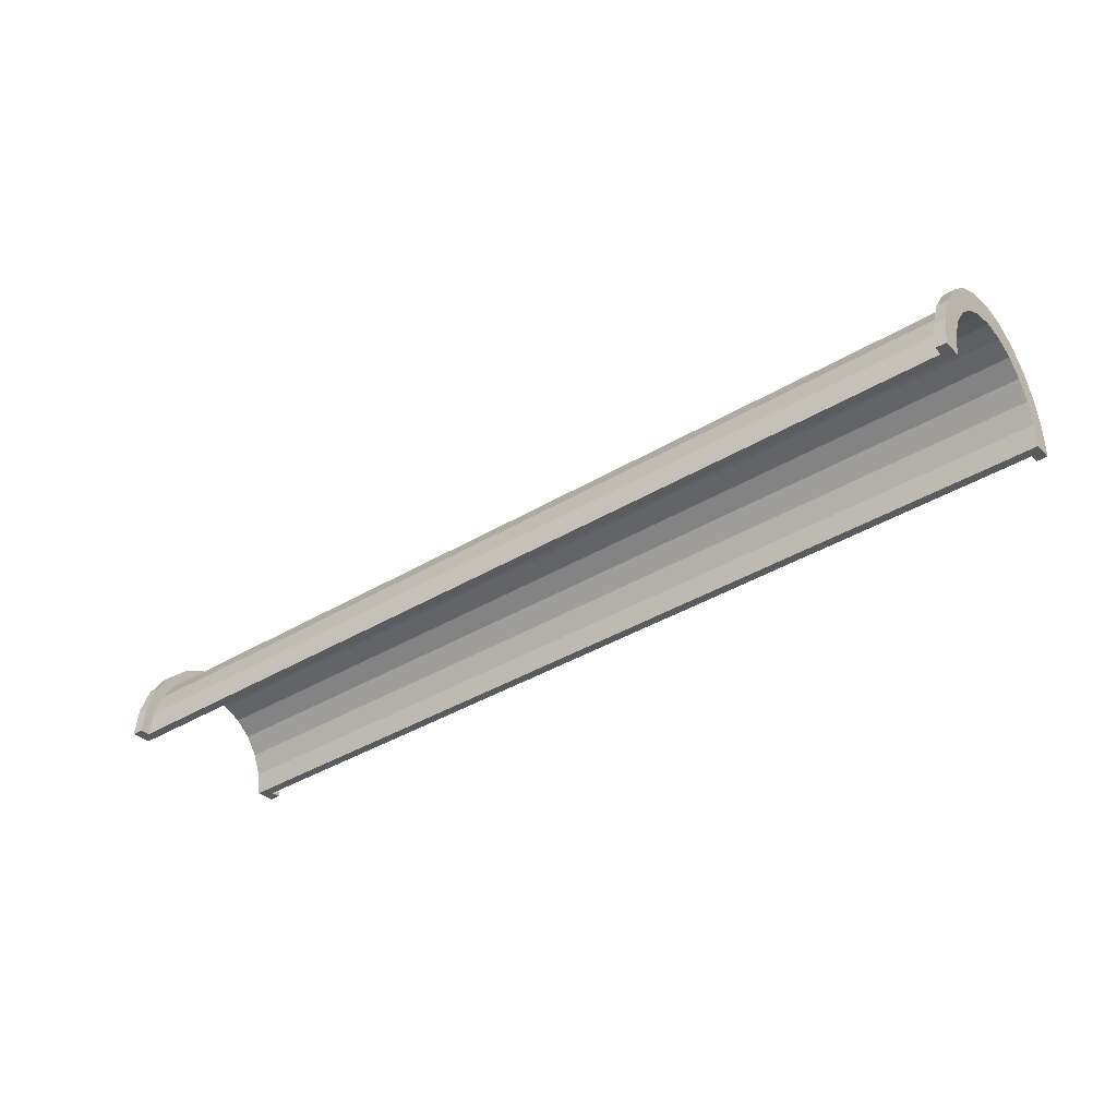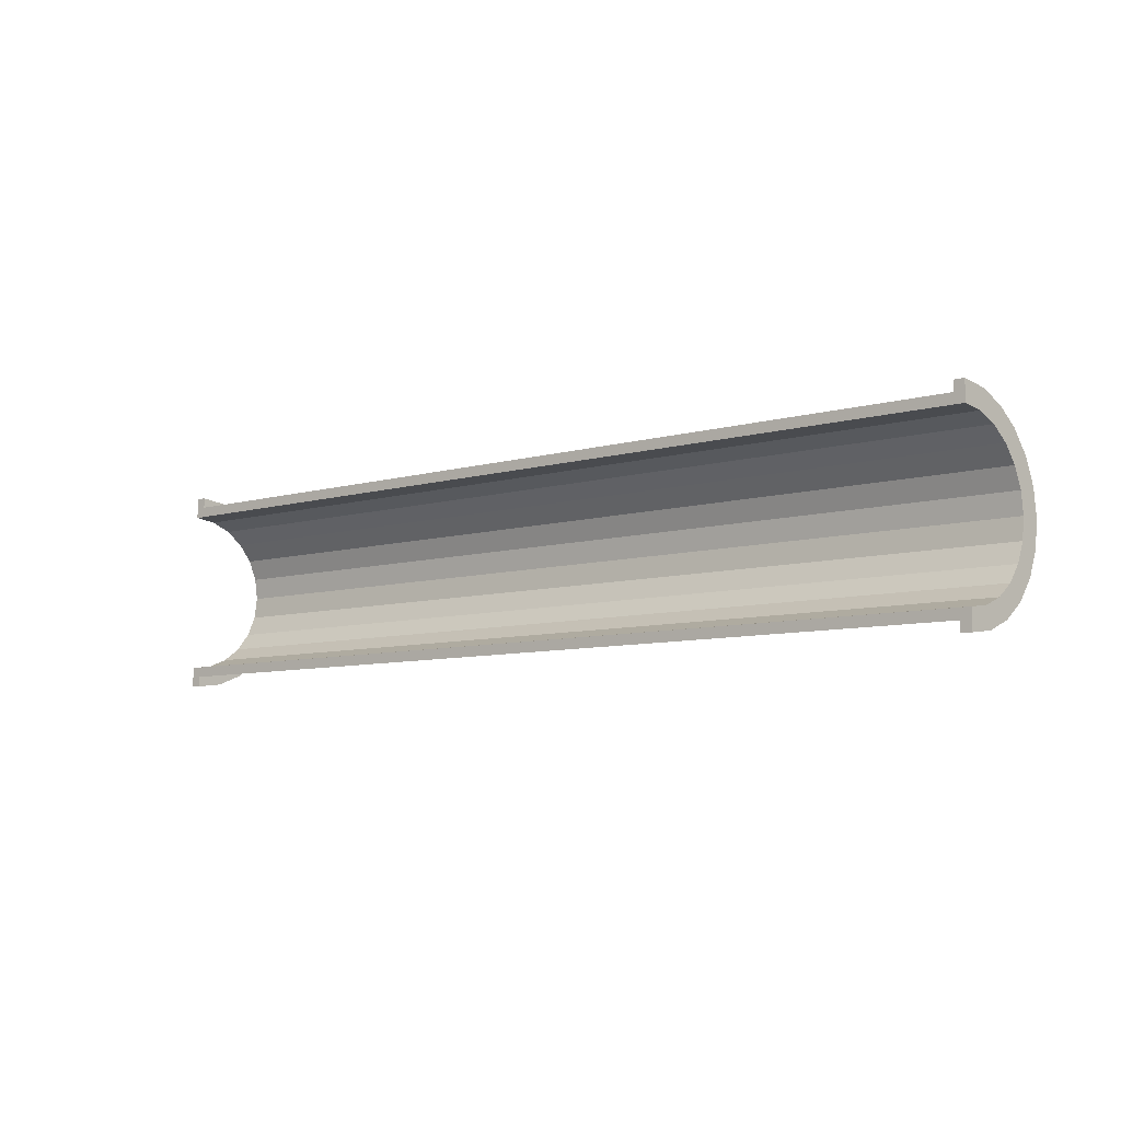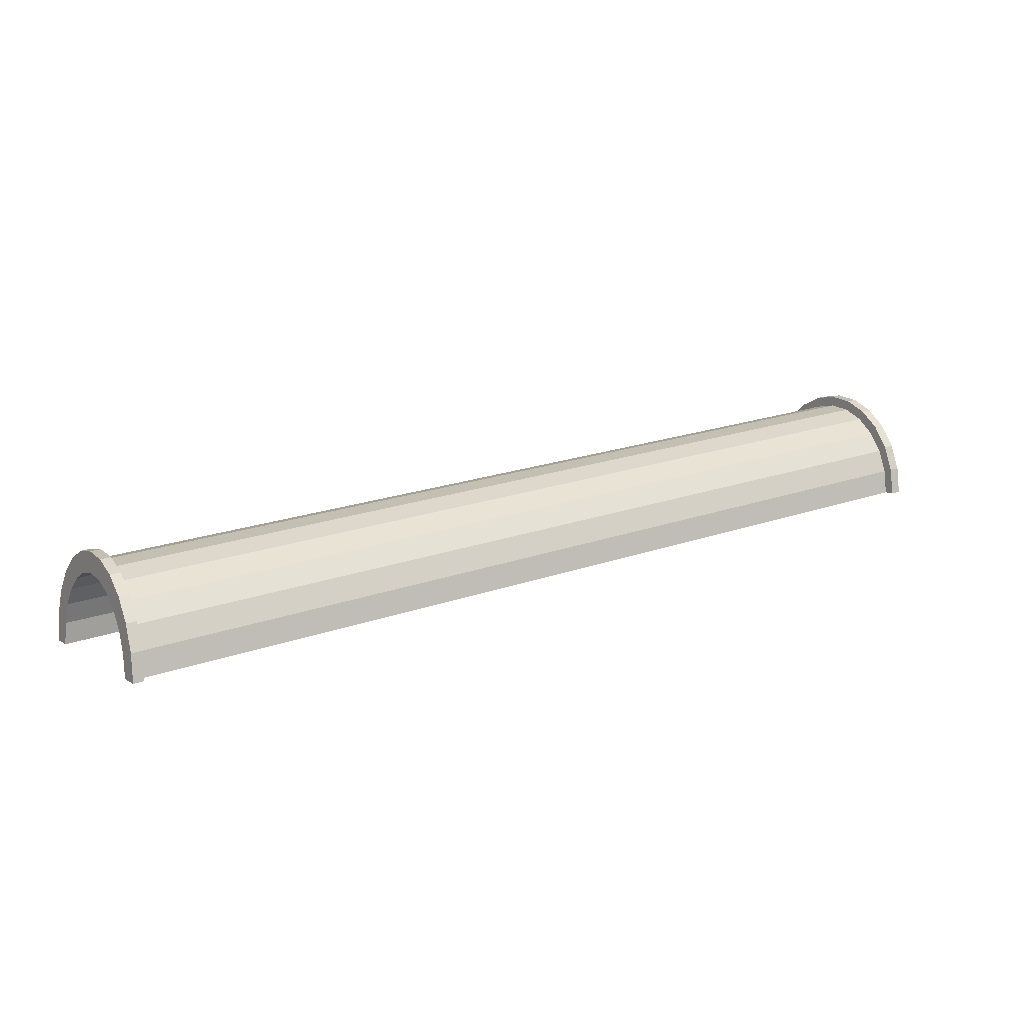
<metadata>
{"format":"obj","ext":"obj","renderer":"f3d","projection":"perspective","resolution":1024,"background":"white","views":[{"elev":-30.2,"azim":-144.8,"up":"+Z"},{"elev":-8.1,"azim":-135.4,"up":"+Y"},{"elev":8.5,"azim":147.8,"up":"+Z"}]}
</metadata>
<code>
v 1 2.329 8.581
v 87.8 0 -0.8874
v 87.8 2.329 -1.194
v 87.8 0 -0.8874
v 1 2.329 8.581
v 1 0 8.887
v 87.8 6.364 -3.523
v 1 7.794 4.387
v 1 6.364 6.251
v 1 7.794 4.387
v 87.8 6.364 -3.523
v 87.8 7.794 -5.387
v 1 6.364 6.251
v 87.8 4.5 -2.093
v 87.8 6.364 -3.523
v 87.8 4.5 -2.093
v 1 6.364 6.251
v 1 4.5 7.682
v 87.8 7.794 -5.387
v 1 8.693 2.217
v 1 7.794 4.387
v 1 8.693 2.217
v 87.8 7.794 -5.387
v 87.8 8.693 -7.558
v 1 -7.794 4.387
v 87.8 -6.364 -3.523
v 1 -6.364 6.251
v 87.8 -6.364 -3.523
v 1 -7.794 4.387
v 87.8 -7.794 -5.387
v -0 7.727 2.071
v -0 9.659 2.588
v 0 10 0
v -0 7.727 2.071
v 0 10 0
v 0 8 0
v -0 9.659 2.588
v -0 7.727 2.071
v -0 8.66 5
v -0 6.928 4
v -0 8.66 5
v -0 7.727 2.071
v -0 8.66 5
v -0 6.928 4
v -0 7.071 7.071
v -0 5.657 5.657
v -0 7.071 7.071
v -0 6.928 4
v -0 5.657 5.657
v -0 5 8.66
v -0 7.071 7.071
v -0 4 6.928
v -0 5 8.66
v -0 5.657 5.657
v -0 4 6.928
v -0 2.588 9.659
v -0 5 8.66
v -0 2.071 7.727
v -0 2.588 9.659
v -0 4 6.928
v -0 0 8
v -0 2.588 9.659
v -0 2.071 7.727
v -0 0 8
v -0 0 10
v -0 2.588 9.659
v -0 -2.071 7.727
v -0 0 10
v -0 0 8
v -0 -2.071 7.727
v -0 -2.588 9.659
v -0 0 10
v -0 -4 6.928
v -0 -2.588 9.659
v -0 -2.071 7.727
v -0 -4 6.928
v -0 -5 8.66
v -0 -2.588 9.659
v -0 -5.657 5.657
v -0 -5 8.66
v -0 -4 6.928
v -0 -7.071 7.071
v -0 -5.657 5.657
v -0 -6.928 4
v -0 -5.657 5.657
v -0 -7.071 7.071
v -0 -5 8.66
v -0 -8.66 5
v -0 -6.928 4
v -0 -7.727 2.071
v -0 -9.659 2.588
v -0 -7.727 2.071
v 0 -8 0
v -0 -6.928 4
v -0 -8.66 5
v -0 -7.071 7.071
v -0 -7.727 2.071
v -0 -9.659 2.588
v -0 -8.66 5
v -0 -9.659 2.588
v 0 -8 0
v 0 -10 0
v 1 4.5 7.682
v 87.8 2.329 -1.194
v 87.8 4.5 -2.093
v 87.8 2.329 -1.194
v 1 4.5 7.682
v 1 2.329 8.581
v 87.8 8.693 -7.558
v 1 9 -0.1126
v 1 8.693 2.217
v 1 9 -0.1126
v 87.8 8.693 -7.558
v 87.8 9 -9.887
v 1 -8.693 2.217
v 87.8 -7.794 -5.387
v 1 -7.794 4.387
v 87.8 -7.794 -5.387
v 1 -8.693 2.217
v 87.8 -8.693 -7.558
v 1 -4.5 7.682
v 87.8 -6.364 -3.523
v 87.8 -4.5 -2.093
v 87.8 -6.364 -3.523
v 1 -4.5 7.682
v 1 -6.364 6.251
v 1 0 8.887
v 87.8 -2.329 -1.194
v 87.8 0 -0.8874
v 87.8 -2.329 -1.194
v 1 0 8.887
v 1 -2.329 8.581
v 1 -9 -0.1126
v 87.8 -8.693 -7.558
v 1 -8.693 2.217
v 87.8 -8.693 -7.558
v 1 -9 -0.1126
v 87.8 -9 -9.887
v 1 -2.329 8.581
v 87.8 -4.5 -2.093
v 87.8 -2.329 -1.194
v 87.8 -4.5 -2.093
v 1 -2.329 8.581
v 1 -4.5 7.682
v 88.8 0 -2
v -0 2.071 7.727
v 88.8 2.071 -2.273
v -0 2.071 7.727
v 88.8 0 -2
v -0 0 8
v -0 -5.657 5.657
v 88.8 -4 -3.072
v 88.8 -5.657 -4.343
v 88.8 -4 -3.072
v -0 -5.657 5.657
v -0 -4 6.928
v -0 6.928 4
v 88.8 5.657 -4.343
v -0 5.657 5.657
v 88.8 5.657 -4.343
v -0 6.928 4
v 88.8 6.928 -6
v 0 8 0
v 88.8 7.727 -7.929
v -0 7.727 2.071
v 88.8 7.727 -7.929
v 0 8 0
v 88.8 8 -10
v -0 -2.071 7.727
v 88.8 0 -2
v 88.8 -2.071 -2.273
v 88.8 0 -2
v -0 -2.071 7.727
v -0 0 8
v 88.8 4 -3.072
v -0 5.657 5.657
v 88.8 5.657 -4.343
v -0 5.657 5.657
v 88.8 4 -3.072
v -0 4 6.928
v 88.8 2.071 -2.273
v -0 4 6.928
v 88.8 4 -3.072
v -0 4 6.928
v 88.8 2.071 -2.273
v -0 2.071 7.727
v -0 7.727 2.071
v 88.8 6.928 -6
v -0 6.928 4
v 88.8 6.928 -6
v -0 7.727 2.071
v 88.8 7.727 -7.929
v 88.8 -5.657 -4.343
v -0 -6.928 4
v -0 -5.657 5.657
v -0 -6.928 4
v 88.8 -5.657 -4.343
v 88.8 -6.928 -6
v 88.8 -7.727 -7.929
v 0 -8 0
v -0 -7.727 2.071
v 0 -8 0
v 88.8 -7.727 -7.929
v 88.8 -8 -10
v -0 -4 6.928
v 88.8 -2.071 -2.273
v 88.8 -4 -3.072
v 88.8 -2.071 -2.273
v -0 -4 6.928
v -0 -2.071 7.727
v 88.8 -6.928 -6
v -0 -7.727 2.071
v -0 -6.928 4
v -0 -7.727 2.071
v 88.8 -6.928 -6
v 88.8 -7.727 -7.929
v -0 2.588 9.659
v 1 0 9.887
v 1 2.588 9.547
v 1 0 9.887
v -0 2.588 9.659
v -0 0 10
v 1 7.071 6.958
v -0 8.66 5
v -0 7.071 7.071
v -0 8.66 5
v 1 7.071 6.958
v 1 8.66 4.887
v 1 9.659 2.476
v 1 9 -0.1126
v 1 10 -0.1126
v 1 9.659 2.476
v 1 8.693 2.217
v 1 9 -0.1126
v 1 8.66 4.887
v 1 8.693 2.217
v 1 9.659 2.476
v 1 8.66 4.887
v 1 7.794 4.387
v 1 8.693 2.217
v 1 7.071 6.958
v 1 7.794 4.387
v 1 8.66 4.887
v 1 7.071 6.958
v 1 6.364 6.251
v 1 7.794 4.387
v 1 5 8.548
v 1 6.364 6.251
v 1 7.071 6.958
v 1 5 8.548
v 1 4.5 7.682
v 1 6.364 6.251
v 1 2.588 9.547
v 1 4.5 7.682
v 1 5 8.548
v 1 2.588 9.547
v 1 2.329 8.581
v 1 4.5 7.682
v 1 0 9.887
v 1 2.329 8.581
v 1 2.588 9.547
v 1 0 9.887
v 1 0 8.887
v 1 2.329 8.581
v 1 0 9.887
v 1 -2.329 8.581
v 1 0 8.887
v 1 -2.588 9.547
v 1 -2.329 8.581
v 1 0 9.887
v 1 -2.588 9.547
v 1 -4.5 7.682
v 1 -2.329 8.581
v 1 -5 8.548
v 1 -4.5 7.682
v 1 -2.588 9.547
v 1 -5 8.548
v 1 -6.364 6.251
v 1 -4.5 7.682
v 1 -7.071 6.958
v 1 -6.364 6.251
v 1 -5 8.548
v 1 -7.071 6.958
v 1 -7.794 4.387
v 1 -6.364 6.251
v 1 -8.66 4.887
v 1 -7.794 4.387
v 1 -7.071 6.958
v 1 -8.66 4.887
v 1 -8.693 2.217
v 1 -7.794 4.387
v 1 -9.659 2.476
v 1 -8.693 2.217
v 1 -8.66 4.887
v 1 -8.693 2.217
v 1 -9.659 2.476
v 1 -9 -0.1126
v 1 -9 -0.1126
v 1 -9.659 2.476
v 1 -10 -0.1126
v 1 9.659 2.476
v 0 10 0
v -0 9.659 2.588
v 0 10 0
v 1 9.659 2.476
v 1 10 -0.1126
v -0 -8.66 5
v 1 -7.071 6.958
v -0 -7.071 7.071
v 1 -7.071 6.958
v -0 -8.66 5
v 1 -8.66 4.887
v 1 0 9.887
v -0 -2.588 9.659
v 1 -2.588 9.547
v -0 -2.588 9.659
v 1 0 9.887
v -0 0 10
v -0 7.071 7.071
v 1 5 8.548
v 1 7.071 6.958
v 1 5 8.548
v -0 7.071 7.071
v -0 5 8.66
v -0 5 8.66
v 1 2.588 9.547
v 1 5 8.548
v 1 2.588 9.547
v -0 5 8.66
v -0 2.588 9.659
v 1 8.66 4.887
v -0 9.659 2.588
v -0 8.66 5
v -0 9.659 2.588
v 1 8.66 4.887
v 1 9.659 2.476
v -0 -9.659 2.588
v 1 -8.66 4.887
v -0 -8.66 5
v 1 -8.66 4.887
v -0 -9.659 2.588
v 1 -9.659 2.476
v 1 -2.588 9.547
v -0 -5 8.66
v 1 -5 8.548
v -0 -5 8.66
v 1 -2.588 9.547
v -0 -2.588 9.659
v 0 -10 0
v 1 -9.659 2.476
v -0 -9.659 2.588
v 1 -9.659 2.476
v 0 -10 0
v 1 -10 -0.1126
v 1 -5 8.548
v -0 -7.071 7.071
v 1 -7.071 6.958
v -0 -7.071 7.071
v 1 -5 8.548
v -0 -5 8.66
v 87.8 2.588 -0.2281
v 88.8 0 0
v 88.8 2.588 -0.3407
v 88.8 0 0
v 87.8 2.588 -0.2281
v 87.8 0 0.1126
v 87.8 -5 -1.227
v 88.8 -7.071 -2.929
v 88.8 -5 -1.34
v 88.8 -7.071 -2.929
v 87.8 -5 -1.227
v 87.8 -7.071 -2.816
v 87.8 9 -9.887
v 87.8 9.659 -7.299
v 87.8 10 -9.887
v 87.8 8.693 -7.558
v 87.8 9.659 -7.299
v 87.8 9 -9.887
v 87.8 8.693 -7.558
v 87.8 8.66 -4.887
v 87.8 9.659 -7.299
v 87.8 7.794 -5.387
v 87.8 8.66 -4.887
v 87.8 8.693 -7.558
v 87.8 7.794 -5.387
v 87.8 7.071 -2.816
v 87.8 8.66 -4.887
v 87.8 6.364 -3.523
v 87.8 7.071 -2.816
v 87.8 7.794 -5.387
v 87.8 6.364 -3.523
v 87.8 5 -1.227
v 87.8 7.071 -2.816
v 87.8 4.5 -2.093
v 87.8 5 -1.227
v 87.8 6.364 -3.523
v 87.8 4.5 -2.093
v 87.8 2.588 -0.2281
v 87.8 5 -1.227
v 87.8 2.329 -1.194
v 87.8 2.588 -0.2281
v 87.8 4.5 -2.093
v 87.8 0 -0.8874
v 87.8 2.588 -0.2281
v 87.8 2.329 -1.194
v 87.8 0 -0.8874
v 87.8 0 0.1126
v 87.8 2.588 -0.2281
v 87.8 -2.329 -1.194
v 87.8 0 0.1126
v 87.8 0 -0.8874
v 87.8 -2.329 -1.194
v 87.8 -2.588 -0.2281
v 87.8 0 0.1126
v 87.8 -4.5 -2.093
v 87.8 -2.588 -0.2281
v 87.8 -2.329 -1.194
v 87.8 -4.5 -2.093
v 87.8 -5 -1.227
v 87.8 -2.588 -0.2281
v 87.8 -6.364 -3.523
v 87.8 -5 -1.227
v 87.8 -4.5 -2.093
v 87.8 -6.364 -3.523
v 87.8 -7.071 -2.816
v 87.8 -5 -1.227
v 87.8 -7.794 -5.387
v 87.8 -7.071 -2.816
v 87.8 -6.364 -3.523
v 87.8 -7.794 -5.387
v 87.8 -8.66 -4.887
v 87.8 -7.071 -2.816
v 87.8 -8.693 -7.558
v 87.8 -8.66 -4.887
v 87.8 -7.794 -5.387
v 87.8 -9.659 -7.299
v 87.8 -8.693 -7.558
v 87.8 -9 -9.887
v 87.8 -8.693 -7.558
v 87.8 -9.659 -7.299
v 87.8 -8.66 -4.887
v 87.8 -9.659 -7.299
v 87.8 -9 -9.887
v 87.8 -10 -9.887
v 88.8 7.071 -2.929
v 87.8 8.66 -4.887
v 87.8 7.071 -2.816
v 87.8 8.66 -4.887
v 88.8 7.071 -2.929
v 88.8 8.66 -5
v 88.8 7.727 -7.929
v 88.8 9.659 -7.412
v 88.8 8.66 -5
v 88.8 9.659 -7.412
v 88.8 7.727 -7.929
v 88.8 10 -10
v 88.8 10 -10
v 88.8 7.727 -7.929
v 88.8 8 -10
v 88.8 6.928 -6
v 88.8 8.66 -5
v 88.8 7.071 -2.929
v 88.8 8.66 -5
v 88.8 6.928 -6
v 88.8 7.727 -7.929
v 88.8 7.071 -2.929
v 88.8 5.657 -4.343
v 88.8 6.928 -6
v 88.8 5 -1.34
v 88.8 5.657 -4.343
v 88.8 7.071 -2.929
v 88.8 5 -1.34
v 88.8 4 -3.072
v 88.8 5.657 -4.343
v 88.8 2.588 -0.3407
v 88.8 4 -3.072
v 88.8 5 -1.34
v 88.8 2.588 -0.3407
v 88.8 2.071 -2.273
v 88.8 4 -3.072
v 88.8 0 0
v 88.8 2.071 -2.273
v 88.8 2.588 -0.3407
v 88.8 0 0
v 88.8 0 -2
v 88.8 2.071 -2.273
v 88.8 0 0
v 88.8 -2.071 -2.273
v 88.8 0 -2
v 88.8 -2.588 -0.3407
v 88.8 -2.071 -2.273
v 88.8 0 0
v 88.8 -2.588 -0.3407
v 88.8 -4 -3.072
v 88.8 -2.071 -2.273
v 88.8 -5 -1.34
v 88.8 -4 -3.072
v 88.8 -2.588 -0.3407
v 88.8 -5 -1.34
v 88.8 -5.657 -4.343
v 88.8 -4 -3.072
v 88.8 -7.071 -2.929
v 88.8 -5.657 -4.343
v 88.8 -5 -1.34
v 88.8 -5.657 -4.343
v 88.8 -7.071 -2.929
v 88.8 -6.928 -6
v 88.8 -8.66 -5
v 88.8 -6.928 -6
v 88.8 -7.071 -2.929
v 88.8 -6.928 -6
v 88.8 -8.66 -5
v 88.8 -7.727 -7.929
v 88.8 -9.659 -7.412
v 88.8 -7.727 -7.929
v 88.8 -8.66 -5
v 88.8 -7.727 -7.929
v 88.8 -9.659 -7.412
v 88.8 -8 -10
v 88.8 -8 -10
v 88.8 -9.659 -7.412
v 88.8 -10 -10
v 88.8 9.659 -7.412
v 87.8 10 -9.887
v 87.8 9.659 -7.299
v 87.8 10 -9.887
v 88.8 9.659 -7.412
v 88.8 10 -10
v 87.8 -8.66 -4.887
v 88.8 -7.071 -2.929
v 87.8 -7.071 -2.816
v 88.8 -7.071 -2.929
v 87.8 -8.66 -4.887
v 88.8 -8.66 -5
v 87.8 0 0.1126
v 88.8 -2.588 -0.3407
v 88.8 0 0
v 88.8 -2.588 -0.3407
v 87.8 0 0.1126
v 87.8 -2.588 -0.2281
v 87.8 7.071 -2.816
v 88.8 5 -1.34
v 88.8 7.071 -2.929
v 88.8 5 -1.34
v 87.8 7.071 -2.816
v 87.8 5 -1.227
v 87.8 5 -1.227
v 88.8 2.588 -0.3407
v 88.8 5 -1.34
v 88.8 2.588 -0.3407
v 87.8 5 -1.227
v 87.8 2.588 -0.2281
v 88.8 8.66 -5
v 87.8 9.659 -7.299
v 87.8 8.66 -4.887
v 87.8 9.659 -7.299
v 88.8 8.66 -5
v 88.8 9.659 -7.412
v 87.8 -9.659 -7.299
v 88.8 -8.66 -5
v 87.8 -8.66 -4.887
v 88.8 -8.66 -5
v 87.8 -9.659 -7.299
v 88.8 -9.659 -7.412
v 87.8 -2.588 -0.2281
v 88.8 -5 -1.34
v 88.8 -2.588 -0.3407
v 88.8 -5 -1.34
v 87.8 -2.588 -0.2281
v 87.8 -5 -1.227
v 87.8 -10 -9.887
v 88.8 -9.659 -7.412
v 87.8 -9.659 -7.299
v 88.8 -9.659 -7.412
v 87.8 -10 -9.887
v 88.8 -10 -10
v 88.8 8 -10
v 87.8 9 -9.887
v 88.8 10 -10
v 88.8 8 -10
v 1 9 -0.1126
v 87.8 9 -9.887
v 0 8 0
v 1 9 -0.1126
v 88.8 8 -10
v 0 10 0
v 1 9 -0.1126
v 0 8 0
v 1 9 -0.1126
v 0 10 0
v 1 10 -0.1126
v 88.8 10 -10
v 87.8 9 -9.887
v 87.8 10 -9.887
v 1 -10 -0.1126
v 0 -10 0
v 1 -9 -0.1126
v 87.8 -9 -9.887
v 88.8 -10 -10
v 87.8 -10 -9.887
v 88.8 -10 -10
v 87.8 -9 -9.887
v 88.8 -8 -10
v 1 -9 -0.1126
v 88.8 -8 -10
v 87.8 -9 -9.887
v 1 -9 -0.1126
v 0 -8 0
v 88.8 -8 -10
v 0 -8 0
v 1 -9 -0.1126
v 0 -10 0
f 1 2 3
f 4 5 6
f 7 8 9
f 10 11 12
f 13 14 15
f 16 17 18
f 19 20 21
f 22 23 24
f 25 26 27
f 28 29 30
f 31 32 33
f 34 35 36
f 37 38 39
f 40 41 42
f 43 44 45
f 46 47 48
f 49 50 51
f 52 53 54
f 55 56 57
f 58 59 60
f 61 62 63
f 64 65 66
f 67 68 69
f 70 71 72
f 73 74 75
f 76 77 78
f 79 80 81
f 82 83 84
f 85 86 87
f 88 89 90
f 91 92 93
f 94 95 96
f 97 98 99
f 100 101 102
f 103 104 105
f 106 107 108
f 109 110 111
f 112 113 114
f 115 116 117
f 118 119 120
f 121 122 123
f 124 125 126
f 127 128 129
f 130 131 132
f 133 134 135
f 136 137 138
f 139 140 141
f 142 143 144
f 145 146 147
f 148 149 150
f 151 152 153
f 154 155 156
f 157 158 159
f 160 161 162
f 163 164 165
f 166 167 168
f 169 170 171
f 172 173 174
f 175 176 177
f 178 179 180
f 181 182 183
f 184 185 186
f 187 188 189
f 190 191 192
f 193 194 195
f 196 197 198
f 199 200 201
f 202 203 204
f 205 206 207
f 208 209 210
f 211 212 213
f 214 215 216
f 217 218 219
f 220 221 222
f 223 224 225
f 226 227 228
f 229 230 231
f 232 233 234
f 235 236 237
f 238 239 240
f 241 242 243
f 244 245 246
f 247 248 249
f 250 251 252
f 253 254 255
f 256 257 258
f 259 260 261
f 262 263 264
f 265 266 267
f 268 269 270
f 271 272 273
f 274 275 276
f 277 278 279
f 280 281 282
f 283 284 285
f 286 287 288
f 289 290 291
f 292 293 294
f 295 296 297
f 298 299 300
f 301 302 303
f 304 305 306
f 307 308 309
f 310 311 312
f 313 314 315
f 316 317 318
f 319 320 321
f 322 323 324
f 325 326 327
f 328 329 330
f 331 332 333
f 334 335 336
f 337 338 339
f 340 341 342
f 343 344 345
f 346 347 348
f 349 350 351
f 352 353 354
f 355 356 357
f 358 359 360
f 361 362 363
f 364 365 366
f 367 368 369
f 370 371 372
f 373 374 375
f 376 377 378
f 379 380 381
f 382 383 384
f 385 386 387
f 388 389 390
f 391 392 393
f 394 395 396
f 397 398 399
f 400 401 402
f 403 404 405
f 406 407 408
f 409 410 411
f 412 413 414
f 415 416 417
f 418 419 420
f 421 422 423
f 424 425 426
f 427 428 429
f 430 431 432
f 433 434 435
f 436 437 438
f 439 440 441
f 442 443 444
f 445 446 447
f 448 449 450
f 451 452 453
f 454 455 456
f 457 458 459
f 460 461 462
f 463 464 465
f 466 467 468
f 469 470 471
f 472 473 474
f 475 476 477
f 478 479 480
f 481 482 483
f 484 485 486
f 487 488 489
f 490 491 492
f 493 494 495
f 496 497 498
f 499 500 501
f 502 503 504
f 505 506 507
f 508 509 510
f 511 512 513
f 514 515 516
f 517 518 519
f 520 521 522
f 523 524 525
f 526 527 528
f 529 530 531
f 532 533 534
f 535 536 537
f 538 539 540
f 541 542 543
f 544 545 546
f 547 548 549
f 550 551 552
f 553 554 555
f 556 557 558
f 559 560 561
f 562 563 564
f 565 566 567
f 568 569 570
f 571 572 573
f 574 575 576
f 577 578 579
f 580 581 582
f 583 584 585
f 586 587 588
f 589 590 591
f 592 593 594
f 595 596 597
f 598 599 600
f 601 602 603
f 604 605 606
f 607 608 609
f 610 611 612

</code>
